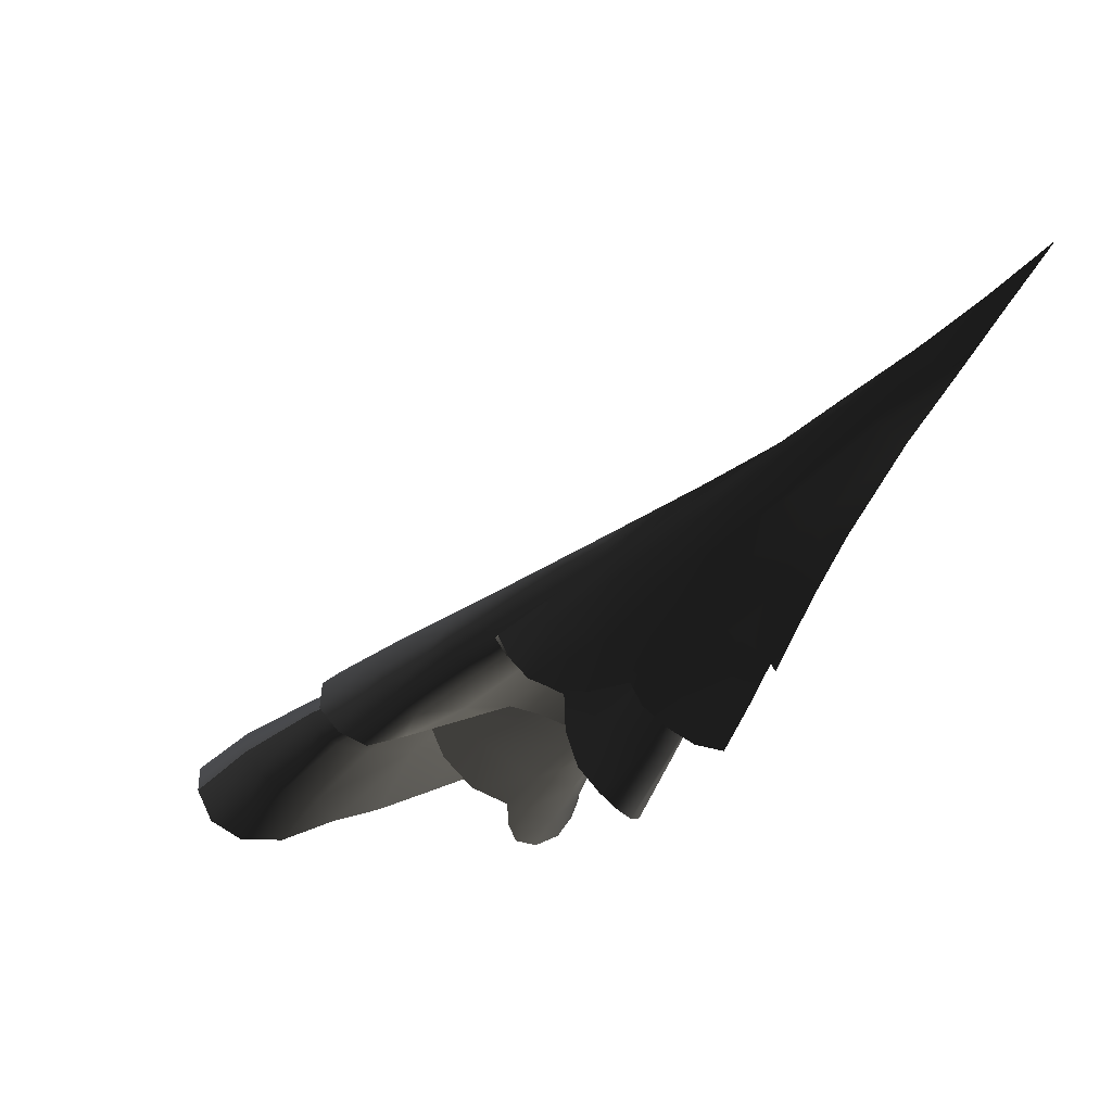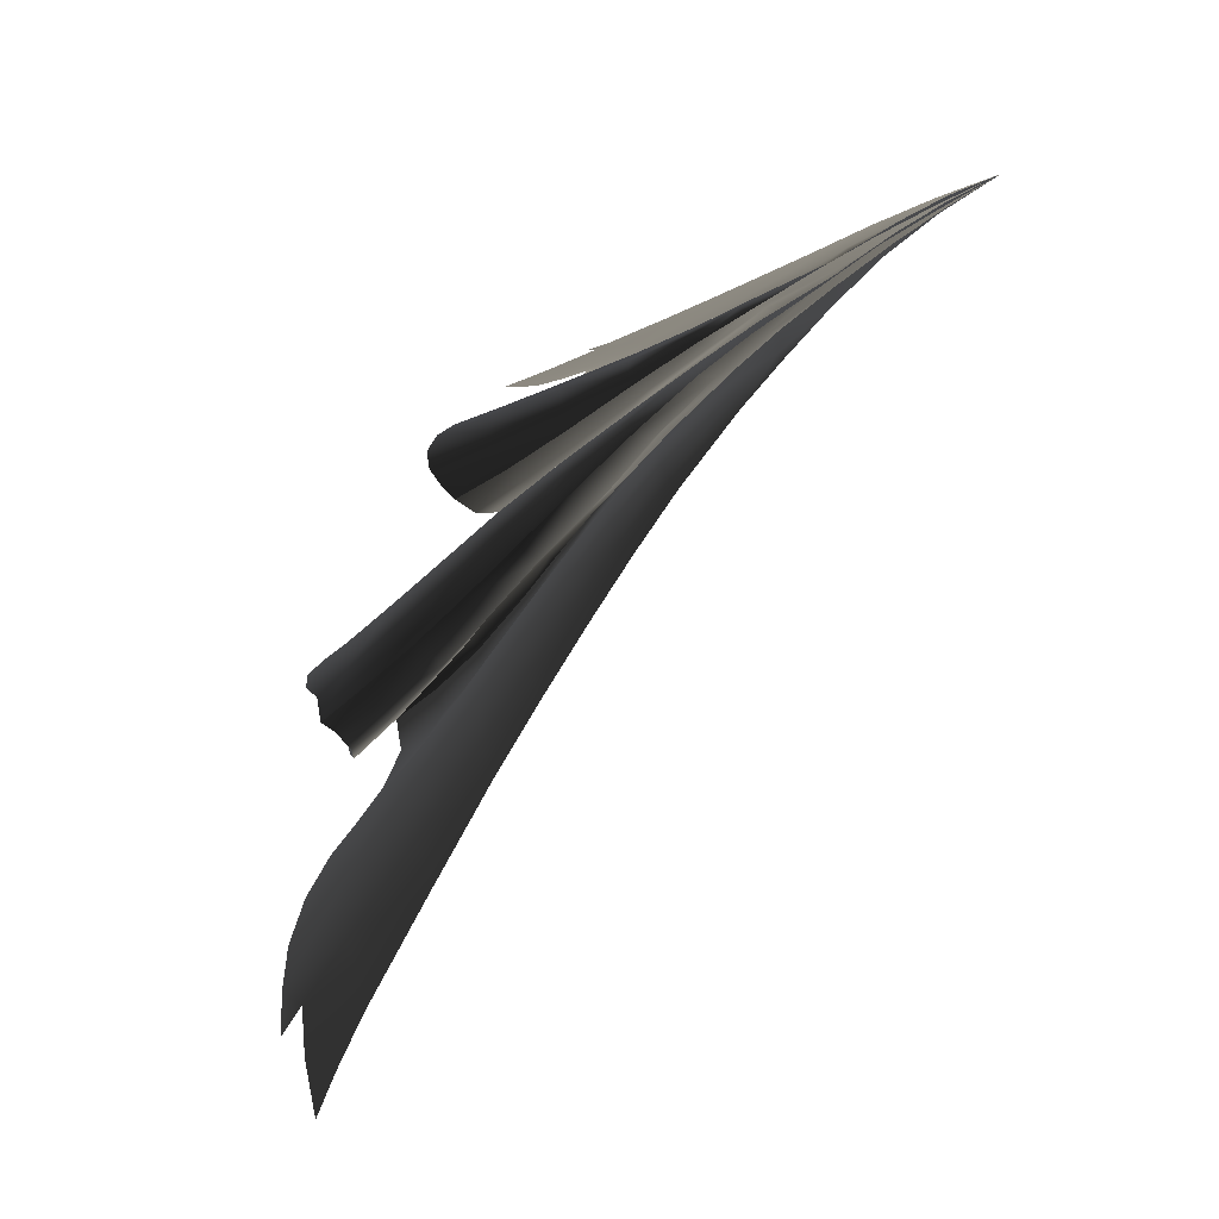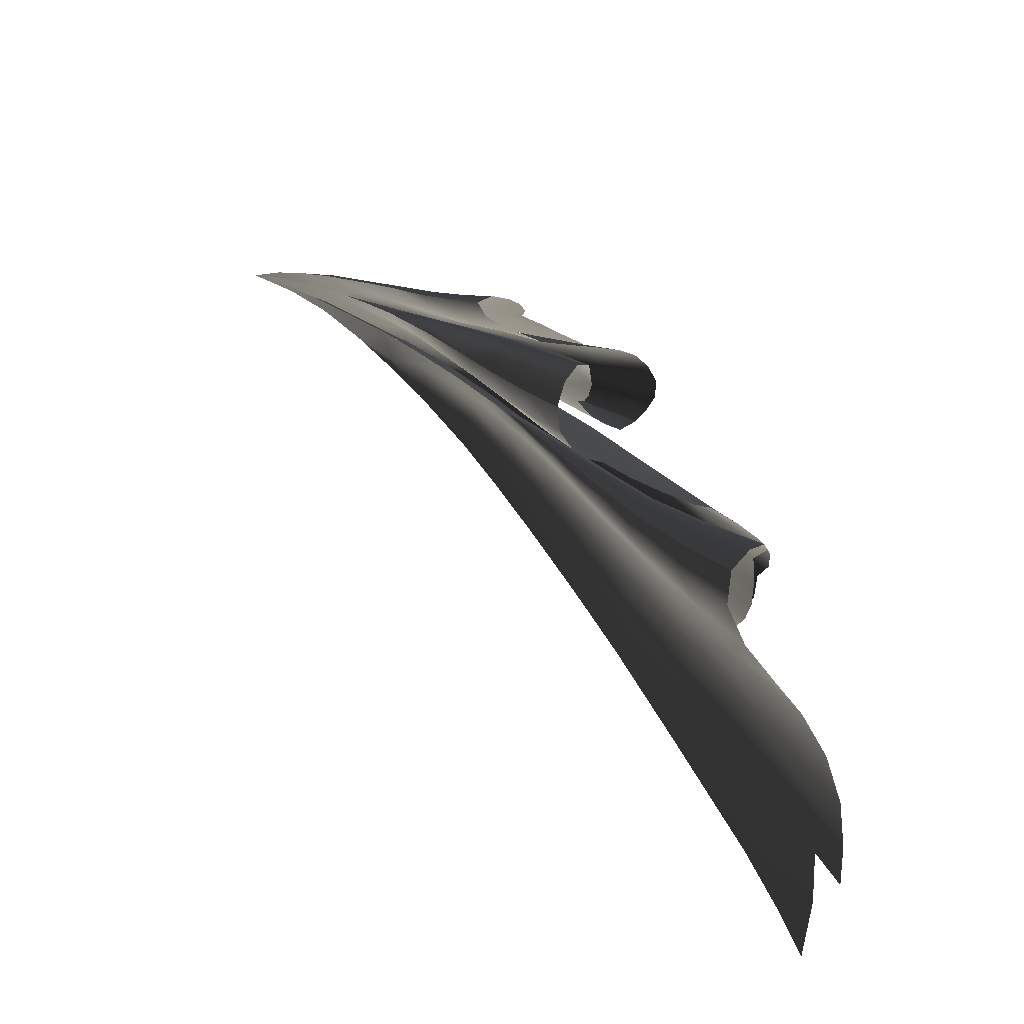
<metadata>
{"format":"obj","ext":"obj","renderer":"f3d","projection":"perspective","resolution":1024,"background":"white","views":[{"elev":19.6,"azim":129.9,"up":"+Z"},{"elev":35.7,"azim":-90.0,"up":"+Y"},{"elev":-45.1,"azim":94.1,"up":"+Y"}]}
</metadata>
<code>
o furina.029
v 14.91 1.881 -16.08
v 14.89 1.888 -16.1
v 14.87 1.926 -16.03
v 14.9 1.878 -16.08
v 14.88 1.882 -16.09
v 14.87 1.926 -16.03
v 14.87 1.879 -16.1
v 14.9 1.878 -16.08
v 14.87 1.926 -16.03
v 14.88 1.874 -16.09
v 14.87 1.879 -16.1
v 14.87 1.926 -16.03
v 14.87 1.875 -16.09
v 14.88 1.874 -16.09
v 14.87 1.926 -16.03
v 14.94 1.83 -16.13
v 14.92 1.841 -16.15
v 14.9 1.846 -16.17
v 14.87 1.926 -16.03
v 14.88 1.882 -16.09
v 14.91 1.881 -16.08
v 14.92 1.828 -16.13
v 14.89 1.838 -16.16
v 14.92 1.828 -16.13
v 15.01 1.113 -16.76
v 15.02 1.066 -16.82
v 14.97 1.099 -16.81
v 14.94 1.188 -16.71
v 15.05 1.099 -16.74
v 15.06 1.039 -16.82
v 15.07 1.076 -16.73
v 15.08 1.012 -16.8
v 15.06 1.049 -16.71
v 15.07 0.9837 -16.77
v 14.89 1.827 -16.14
v 14.88 1.833 -16.16
v 14.98 1.009 -16.73
v 14.98 0.9326 -16.78
v 15.04 0.9533 -16.76
v 15.07 0.9837 -16.77
v 15.06 1.049 -16.71
v 14.89 1.827 -16.14
v 14.91 0.8722 -16.86
v 14.9 0.9954 -16.77
v 14.85 0.8457 -16.89
v 14.78 0.8206 -16.9
v 14.8 0.9693 -16.8
v 14.72 0.7957 -16.91
v 14.69 0.9272 -16.81
v 14.67 0.8211 -16.87
v 14.66 0.7746 -16.9
v 15.01 1.706 -16.26
v 14.98 1.721 -16.29
v 14.97 1.779 -16.18
v 14.98 1.774 -16.18
v 14.94 1.794 -16.21
v 14.91 1.805 -16.23
v 14.94 1.782 -16.2
v 14.98 1.774 -16.18
v 14.94 1.83 -16.13
v 14.91 1.834 -16.14
v 14.94 1.602 -16.53
v 14.95 1.561 -16.61
v 14.99 1.557 -16.59
v 14.97 1.599 -16.51
v 15.01 1.532 -16.56
v 14.91 1.53 -16.61
v 14.92 1.499 -16.69
v 14.93 1.551 -16.61
v 14.94 1.513 -16.7
v 14.9 1.79 -16.23
v 14.91 1.732 -16.31
v 14.89 1.838 -16.16
v 15.05 1.498 -16.53
v 15.04 1.495 -16.57
v 15.03 1.501 -16.61
v 15.01 1.514 -16.64
v 14.99 1.522 -16.66
v 14.96 1.522 -16.68
v 14.91 1.481 -16.68
v 15.11 1.313 -16.5
v 15.14 1.249 -16.55
v 15.16 1.271 -16.56
v 15.14 1.332 -16.52
v 15.17 1.3 -16.58
v 14.98 1.703 -16.24
v 14.97 1.709 -16.25
v 14.94 1.77 -16.19
v 14.94 1.717 -16.28
v 14.91 1.726 -16.31
v 14.95 1.766 -16.19
v 14.9 1.79 -16.23
v 15.08 1.305 -16.51
v 15.06 1.242 -16.57
v 15.1 1.239 -16.55
v 15.11 1.313 -16.5
v 14.75 1.281 -16.78
v 14.72 1.254 -16.83
v 14.78 1.294 -16.8
v 14.95 1.304 -16.66
v 14.95 1.359 -16.62
v 14.9 1.386 -16.66
v 15 1.277 -16.61
v 14.98 1.261 -16.65
v 14.91 1.718 -16.29
v 14.95 1.707 -16.26
v 14.93 1.768 -16.2
v 14.98 1.703 -16.24
v 14.95 1.766 -16.19
v 14.88 1.777 -16.23
v 14.88 1.833 -16.16
v 14.88 1.462 -16.61
v 14.86 1.395 -16.68
v 14.85 1.457 -16.6
v 14.83 1.39 -16.67
v 14.83 1.443 -16.58
v 14.81 1.377 -16.65
v 14.76 1.269 -16.83
v 14.81 1.342 -16.73
v 14.9 1.332 -16.72
v 14.92 1.262 -16.74
v 14.89 1.286 -16.76
v 14.87 1.293 -16.78
v 14.87 1.271 -16.8
v 14.78 1.267 -16.85
v 14.83 1.299 -16.8
v 14.81 1.262 -16.85
v 14.96 1.254 -16.69
v 14.84 1.26 -16.83
v 14.85 1.347 -16.74
v 14.78 1.328 -16.71
v 14.79 1.294 -16.67
v 14.85 1.273 -16.66
v 14.79 1.211 -16.73
v 14.76 1.233 -16.74
v 14.85 1.199 -16.73
v 14.92 1.263 -16.64
v 15.04 1.133 -16.65
v 15.05 1.15 -16.66
v 15.02 1.233 -16.58
v 15.03 1.165 -16.68
v 15.02 1.241 -16.6
v 14.91 1.703 -16.26
v 14.89 1.71 -16.28
v 14.9 1.767 -16.2
v 14.88 1.777 -16.23
v 15.01 1.249 -16.61
v 15 1.178 -16.69
v 14.98 1.256 -16.63
v 14.73 1.209 -16.79
v 14.75 1.256 -16.76
v 14.72 1.243 -16.81
v 14.76 1.171 -16.79
v 14.8 1.146 -16.8
v 14.85 1.125 -16.81
v 14.91 1.112 -16.81
v 14.78 1.328 -16.71
v 14.81 1.377 -16.65
v 14.75 1.281 -16.78
v 14.72 1.254 -16.83
v 15.03 1.023 -16.7
v 15.02 1.118 -16.64
v 14.97 1.112 -16.66
v 15.04 1.133 -16.65
v 14.6 0.8786 -16.78
v 15 1.226 -16.58
v 14.96 1.227 -16.59
v 14.91 1.703 -16.26
v 14.9 1.767 -16.2
v 14.85 1.764 -16.21
v 14.86 1.825 -16.15
v 14.94 0.8973 -16.82
v 14.9 1.109 -16.7
v 14.9 1.23 -16.62
v 14.81 1.097 -16.72
v 14.82 1.224 -16.64
v 14.72 1.072 -16.71
v 14.74 1.207 -16.63
v 14.65 1.043 -16.69
v 14.69 1.189 -16.61
v 14.62 0.7773 -16.87
v 14.57 0.7962 -16.82
v 14.55 0.7356 -16.85
v 15.07 1.598 -16.36
v 15.11 1.544 -16.42
v 15.07 1.566 -16.45
v 15.04 1.615 -16.39
v 15.12 1.513 -16.48
v 15.13 1.503 -16.46
v 15.13 1.489 -16.44
v 15.11 1.529 -16.4
v 15.08 1.585 -16.35
v 15.04 1.654 -16.31
v 15.01 1.667 -16.33
v 15.05 1.644 -16.3
v 15.02 1.7 -16.25
v 14.95 1.63 -16.52
v 14.98 1.611 -16.5
v 14.99 1.581 -16.56
v 14.96 1.597 -16.58
v 14.96 1.656 -16.45
v 15 1.633 -16.42
v 14.95 1.696 -16.38
v 14.92 1.679 -16.47
v 14.92 1.713 -16.4
v 14.98 1.681 -16.35
v 14.95 1.735 -16.31
v 14.92 1.747 -16.33
v 14.93 1.666 -16.49
v 14.92 1.669 -16.5
v 15.1 1.528 -16.5
v 15.02 1.574 -16.53
v 15.03 1.588 -16.48
v 14.93 1.642 -16.54
v 14.93 1.614 -16.59
v 15.07 1.548 -16.5
v 15.03 1.575 -16.5
v 15.02 1.648 -16.31
v 15.06 1.582 -16.35
v 15.05 1.644 -16.3
v 15.02 1.7 -16.25
v 14.98 1.707 -16.27
v 14.99 1.664 -16.33
v 15.03 1.589 -16.37
v 15.01 1.603 -16.39
v 15.09 1.522 -16.4
v 15.12 1.474 -16.45
v 15.13 1.489 -16.44
v 15.11 1.529 -16.4
v 15.08 1.585 -16.35
v 15.06 1.531 -16.43
v 15.03 1.552 -16.46
v 15.06 1.486 -16.51
v 15.08 1.478 -16.49
v 14.91 1.565 -16.52
v 14.9 1.508 -16.6
v 15 1.576 -16.49
v 14.98 1.623 -16.41
v 14.96 1.642 -16.43
v 14.95 1.686 -16.35
v 14.94 1.645 -16.44
v 14.93 1.694 -16.37
v 14.92 1.692 -16.37
v 14.92 1.638 -16.45
v 14.91 1.684 -16.36
v 14.91 1.626 -16.44
v 14.91 1.726 -16.31
v 14.95 1.725 -16.29
v 14.92 1.588 -16.53
v 15.1 1.471 -16.47
v 14.9 1.466 -16.66
v 14.9 1.508 -16.6
v 14.92 1.483 -16.58
v 14.91 1.441 -16.64
v 14.9 1.466 -16.66
v 14.96 1.459 -16.55
v 14.94 1.422 -16.62
v 14.97 1.405 -16.6
v 15.15 1.321 -16.6
v 15.1 1.332 -16.6
v 15.13 1.373 -16.55
v 15 1.582 -16.39
v 15.03 1.504 -16.46
v 14.97 1.591 -16.4
v 14.93 1.607 -16.42
v 14.93 1.67 -16.35
v 14.91 1.684 -16.36
v 14.91 1.626 -16.44
v 14.97 1.518 -16.48
v 14.97 1.662 -16.33
v 15.11 1.398 -16.46
v 15.09 1.385 -16.46
v 15.15 1.355 -16.53
v 15.05 1.558 -16.36
v 15.09 1.476 -16.42
v 15.07 1.494 -16.45
v 15.04 1.572 -16.37
v 15.07 1.457 -16.41
v 15.04 1.546 -16.35
v 15.01 1.637 -16.29
v 15 1.651 -16.3
v 14.91 1.565 -16.52
v 14.92 1.541 -16.5
v 15.06 1.381 -16.57
v 15.06 1.352 -16.59
v 15.03 1.375 -16.59
v 15.12 1.416 -16.48
v 15.1 1.433 -16.5
v 15.05 1.438 -16.52
v 15 1.442 -16.53
v 15.01 1.399 -16.58
v 15.03 1.256 -16.59
v 15.03 1.311 -16.53
v 15.14 1.249 -16.55
v 15.02 1.386 -16.48
v 15.06 1.378 -16.46
v 15.09 1.385 -16.46
v 15.07 1.457 -16.41
v 15.04 1.453 -16.41
v 15.04 1.546 -16.35
v 14.96 1.645 -16.31
v 15.01 1.637 -16.29
v 14.86 1.529 -16.52
v 14.85 1.518 -16.51
v 14.89 1.53 -16.52
v 14.9 1.667 -16.36
v 14.9 1.6 -16.44
v 14.93 1.587 -16.42
v 14.87 1.601 -16.44
v 14.87 1.665 -16.36
v 14.86 1.59 -16.44
v 14.93 1.656 -16.34
v 14.87 1.72 -16.3
v 15 1.549 -16.36
v 14.97 1.566 -16.38
v 15.01 1.463 -16.43
v 14.98 1.482 -16.46
v 14.92 1.52 -16.51
v 14.91 1.453 -16.59
v 14.95 1.43 -16.56
v 15 1.332 -16.57
v 14.99 1.409 -16.52
v 14.95 1.504 -16.49
v 14.98 1.39 -16.49
v 14.98 1.395 -16.5
v 14.96 1.469 -16.44
v 14.82 1.348 -16.62
v 14.86 1.34 -16.61
v 14.84 1.42 -16.55
v 14.83 1.443 -16.58
v 14.85 1.518 -16.51
v 14.86 1.59 -16.44
v 14.87 1.49 -16.48
v 14.88 1.568 -16.42
v 15 1.321 -16.56
v 14.96 1.325 -16.57
v 14.92 1.557 -16.4
v 14.93 1.481 -16.46
v 14.94 1.544 -16.39
v 14.89 1.652 -16.34
v 14.87 1.665 -16.36
v 14.92 1.642 -16.31
v 14.87 1.72 -16.3
v 15 1.313 -16.55
v 15 1.31 -16.54
v 14.9 1.409 -16.54
v 14.94 1.403 -16.52
v 14.91 1.332 -16.59
v 14.94 1.391 -16.5
v 14.97 1.387 -16.49
v 14.93 1.472 -16.45
v 14.89 1.401 -16.52
v 14.88 1.478 -16.46
v 14.91 1.549 -16.4
v 14.92 1.642 -16.31
v 14.89 1.646 -16.32
v 14.84 1.48 -16.47
v 14.83 1.402 -16.52
v 14.8 1.476 -16.46
v 14.78 1.399 -16.51
v 14.77 1.472 -16.44
v 14.75 1.391 -16.49
v 14.95 1.31 -16.55
v 14.99 1.306 -16.54
v 15.02 1.233 -16.58
v 14.84 1.558 -16.41
v 14.81 1.554 -16.39
v 14.85 1.65 -16.33
v 14.85 1.707 -16.27
v 14.84 1.704 -16.26
v 14.88 1.556 -16.41
v 14.82 1.645 -16.31
v 14.94 1.544 -16.39
v 14.8 1.551 -16.39
v 14.96 1.469 -16.44
v 14.89 1.318 -16.57
v 14.82 1.315 -16.58
v 14.76 1.305 -16.57
v 14.72 1.29 -16.55
v 15 1.31 -16.54
v 14.98 1.39 -16.49
f 1 2 3
f 4 5 6
f 7 8 9
f 10 11 12
f 13 14 15
f 16 17 1
f 17 2 1
f 17 18 2
f 19 20 21
f 22 23 5
f 24 8 7
f 25 26 27
f 28 25 27
f 25 29 26
f 29 30 26
f 31 32 30
f 33 34 32
f 35 36 11
f 37 38 39
f 40 41 39
f 42 14 13
f 43 44 45
f 46 47 48
f 48 49 50
f 47 49 48
f 51 48 50
f 52 53 54
f 55 54 16
f 16 54 56
f 56 17 16
f 18 56 57
f 56 18 17
f 58 59 60
f 60 61 58
f 21 61 60
f 62 63 64
f 65 64 66
f 67 68 69
f 68 70 69
f 71 72 58
f 58 61 73
f 71 58 73
f 21 20 61
f 61 20 73
f 74 66 75
f 76 75 66
f 64 77 66
f 66 77 76
f 63 78 64
f 64 78 77
f 69 70 79
f 79 78 63
f 79 63 69
f 67 80 68
f 81 82 83
f 84 83 85
f 86 87 88
f 89 90 88
f 91 88 22
f 5 4 22
f 23 22 88
f 88 92 23
f 93 94 95
f 96 93 95
f 97 98 99
f 100 101 102
f 103 100 104
f 101 100 103
f 105 106 107
f 108 109 107
f 110 105 107
f 110 107 111
f 107 24 111
f 109 24 107
f 7 111 24
f 112 113 102
f 114 115 113
f 114 116 117
f 118 99 98
f 99 119 97
f 100 120 121
f 120 122 121
f 120 102 113
f 102 120 100
f 122 123 124
f 120 123 122
f 99 118 125
f 125 126 99
f 127 126 125
f 104 100 128
f 100 121 128
f 123 126 129
f 123 129 124
f 127 129 126
f 130 113 115
f 113 130 120
f 130 119 99
f 126 130 99
f 123 120 130
f 115 119 130
f 130 126 123
f 115 117 131
f 119 131 97
f 131 119 115
f 132 133 134
f 135 132 134
f 133 136 134
f 137 28 136
f 30 29 31
f 32 31 33
f 138 33 31
f 31 139 138
f 139 31 29
f 140 138 139
f 141 29 25
f 142 139 141
f 29 141 139
f 143 144 145
f 145 144 146
f 145 146 36
f 36 35 145
f 11 10 35
f 147 141 148
f 149 148 28
f 148 25 28
f 25 148 141
f 150 151 135
f 132 135 151
f 152 151 150
f 135 134 153
f 150 135 153
f 153 134 154
f 134 136 154
f 154 136 155
f 155 136 28
f 27 156 28
f 156 155 28
f 132 157 158
f 157 132 151
f 159 151 152
f 159 157 151
f 160 159 152
f 161 162 163
f 163 37 161
f 39 161 37
f 162 161 41
f 161 39 41
f 41 164 162
f 165 50 49
f 166 162 164
f 167 163 162
f 168 169 170
f 171 170 169
f 169 42 171
f 13 171 42
f 38 37 44
f 172 38 44
f 43 172 44
f 45 44 47
f 46 45 47
f 37 163 173
f 174 173 163
f 173 44 37
f 44 173 175
f 176 175 173
f 175 47 44
f 47 175 177
f 178 177 175
f 177 49 47
f 179 165 49
f 49 177 179
f 180 179 177
f 181 50 165
f 182 181 165
f 183 181 182
f 184 185 186
f 186 187 184
f 186 185 188
f 189 188 185
f 190 189 185
f 185 191 190
f 192 191 185
f 185 184 192
f 193 184 187
f 187 194 193
f 184 193 195
f 195 192 184
f 196 195 193
f 54 55 196
f 52 54 196
f 193 194 52
f 193 52 196
f 52 194 53
f 56 54 53
f 197 198 199
f 199 200 197
f 198 197 201
f 202 198 201
f 194 187 202
f 203 204 205
f 201 204 203
f 202 201 203
f 53 194 206
f 202 206 194
f 203 206 202
f 207 206 203
f 203 205 207
f 207 56 53
f 206 207 53
f 57 56 207
f 207 205 208
f 208 57 207
f 197 209 201
f 209 210 204
f 201 209 204
f 186 188 211
f 198 212 199
f 198 213 212
f 213 198 202
f 213 202 187
f 187 186 213
f 214 209 197
f 214 197 200
f 200 215 214
f 213 186 216
f 186 211 216
f 217 213 216
f 212 213 217
f 218 219 220
f 221 218 220
f 222 218 221
f 59 58 222
f 59 222 221
f 223 218 222
f 218 224 219
f 218 223 225
f 218 225 224
f 226 227 228
f 226 219 224
f 228 229 226
f 226 229 230
f 220 219 230
f 230 219 226
f 226 231 227
f 224 231 226
f 231 224 225
f 225 232 231
f 232 233 231
f 74 233 232
f 233 234 231
f 235 236 67
f 64 65 62
f 232 66 74
f 66 237 65
f 237 66 232
f 69 63 62
f 232 225 238
f 238 237 232
f 223 238 225
f 237 238 239
f 239 65 237
f 223 240 238
f 240 239 238
f 65 239 241
f 241 62 65
f 242 241 239
f 240 242 239
f 243 241 242
f 244 241 243
f 62 241 244
f 244 243 245
f 245 246 244
f 245 243 72
f 243 242 72
f 72 247 245
f 222 58 248
f 248 72 242
f 248 58 72
f 248 223 222
f 240 248 242
f 240 223 248
f 71 247 72
f 246 235 249
f 244 249 62
f 249 235 67
f 249 69 62
f 67 69 249
f 249 244 246
f 234 250 231
f 250 227 231
f 67 236 251
f 251 80 67
f 252 253 254
f 254 255 252
f 256 257 253
f 257 254 253
f 258 257 256
f 259 260 261
f 262 263 264
f 264 265 266
f 267 266 265
f 265 268 267
f 264 263 269
f 269 265 264
f 264 270 262
f 270 264 266
f 271 272 81
f 81 84 271
f 83 84 81
f 85 273 84
f 273 85 259
f 259 261 273
f 271 84 273
f 274 275 276
f 277 263 262
f 276 263 277
f 276 277 274
f 271 275 278
f 272 271 278
f 278 275 274
f 274 279 278
f 280 279 274
f 270 281 262
f 281 274 277
f 280 274 281
f 277 262 281
f 86 280 281
f 281 87 86
f 281 270 87
f 266 267 90
f 87 270 89
f 89 266 90
f 270 266 89
f 88 87 89
f 253 252 282
f 282 283 253
f 253 283 256
f 256 283 269
f 268 265 283
f 283 265 269
f 283 282 268
f 261 260 284
f 284 260 285
f 285 286 284
f 287 273 261
f 273 287 271
f 287 275 271
f 288 261 284
f 288 276 275
f 275 287 288
f 261 288 287
f 88 91 86
f 92 88 90
f 289 263 276
f 284 289 288
f 276 288 289
f 269 263 290
f 290 263 289
f 256 269 290
f 256 290 258
f 290 291 258
f 289 284 291
f 290 289 291
f 284 286 291
f 292 94 293
f 293 94 93
f 95 294 96
f 295 293 93
f 93 296 295
f 297 296 93
f 93 96 297
f 296 297 298
f 295 296 299
f 298 299 296
f 300 299 298
f 106 301 302
f 302 108 106
f 116 114 303
f 303 304 116
f 303 114 112
f 112 305 303
f 306 307 308
f 307 306 309
f 309 303 305
f 309 306 310
f 305 307 309
f 311 309 310
f 303 309 311
f 311 304 303
f 312 306 308
f 301 106 312
f 312 106 105
f 306 312 105
f 301 312 308
f 313 310 306
f 105 313 306
f 301 314 302
f 314 300 302
f 314 299 300
f 315 314 301
f 315 301 308
f 314 316 299
f 299 316 295
f 315 316 314
f 295 316 317
f 317 316 315
f 308 307 318
f 307 305 318
f 305 112 319
f 319 318 305
f 319 102 101
f 102 319 112
f 101 320 319
f 318 319 320
f 292 293 321
f 320 101 321
f 322 321 293
f 293 295 322
f 317 322 295
f 321 322 320
f 103 292 321
f 103 321 101
f 318 323 308
f 322 317 323
f 323 320 322
f 320 323 318
f 323 317 315
f 308 323 315
f 107 106 108
f 105 110 313
f 113 112 114
f 117 115 114
f 324 325 326
f 133 132 327
f 327 328 133
f 137 133 328
f 136 133 137
f 328 327 329
f 327 158 329
f 329 158 330
f 158 327 132
f 329 330 331
f 332 333 331
f 333 329 331
f 334 333 332
f 28 137 149
f 335 147 149
f 336 149 137
f 149 336 335
f 333 334 337
f 338 337 339
f 337 338 333
f 339 326 338
f 334 340 337
f 334 332 340
f 332 341 340
f 339 337 342
f 337 340 342
f 342 340 144
f 144 143 342
f 340 341 343
f 343 144 340
f 325 324 344
f 344 335 325
f 344 345 140
f 324 345 344
f 140 142 344
f 335 344 142
f 142 147 335
f 139 142 140
f 141 147 142
f 343 146 144
f 346 333 338
f 346 329 333
f 329 346 328
f 325 347 326
f 347 338 326
f 347 325 335
f 336 347 335
f 347 346 338
f 148 149 147
f 328 348 137
f 348 346 347
f 347 336 348
f 137 348 336
f 328 346 348
f 349 350 351
f 352 349 351
f 351 353 352
f 353 351 354
f 355 356 354
f 353 357 358
f 358 357 359
f 358 352 353
f 359 360 358
f 360 359 361
f 361 362 360
f 350 349 363
f 363 364 350
f 166 364 363
f 164 365 166
f 359 357 366
f 366 367 359
f 367 366 368
f 361 359 367
f 363 167 166
f 162 166 167
f 356 355 168
f 168 369 356
f 356 369 368
f 170 369 168
f 170 370 369
f 354 371 353
f 357 353 371
f 366 371 368
f 368 371 356
f 371 366 357
f 354 356 371
f 369 370 372
f 372 367 368
f 372 368 369
f 373 355 354
f 373 354 351
f 374 367 372
f 367 374 361
f 351 350 375
f 351 375 373
f 376 363 349
f 167 363 376
f 349 352 376
f 376 352 358
f 377 358 360
f 358 377 376
f 360 378 377
f 378 360 362
f 362 379 378
f 166 365 380
f 380 364 166
f 163 167 174
f 376 174 167
f 174 376 377
f 377 176 174
f 176 377 378
f 178 378 379
f 378 178 176
f 379 180 178
f 173 174 176
f 175 176 178
f 177 178 180
f 350 381 375
f 364 380 381
f 381 350 364

</code>
